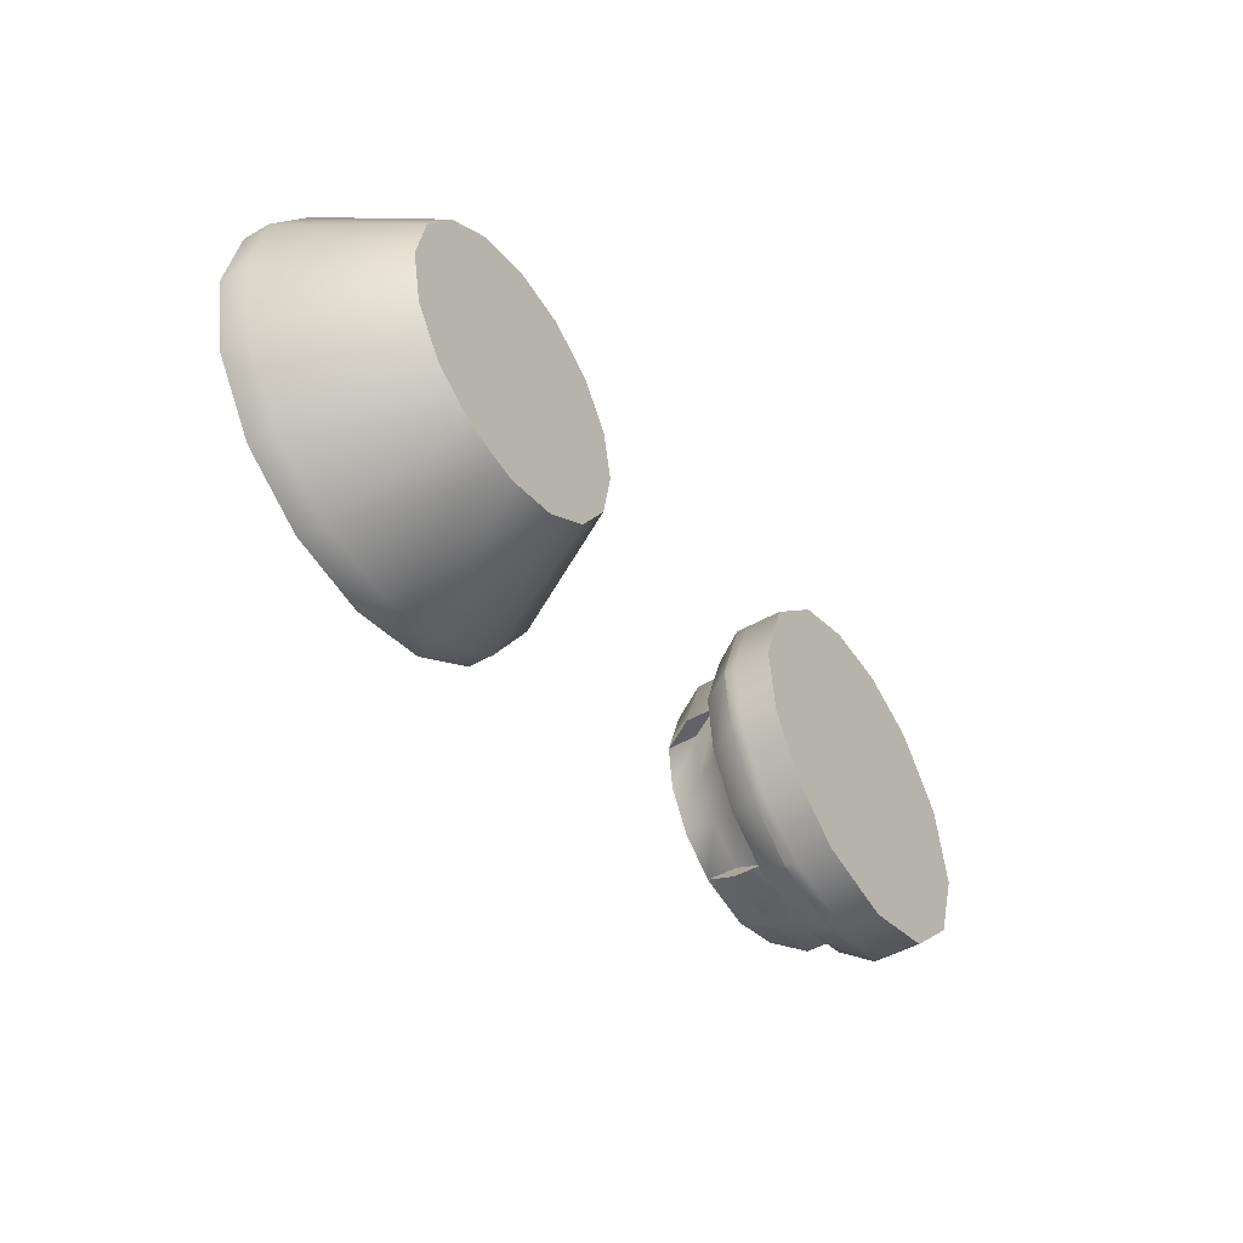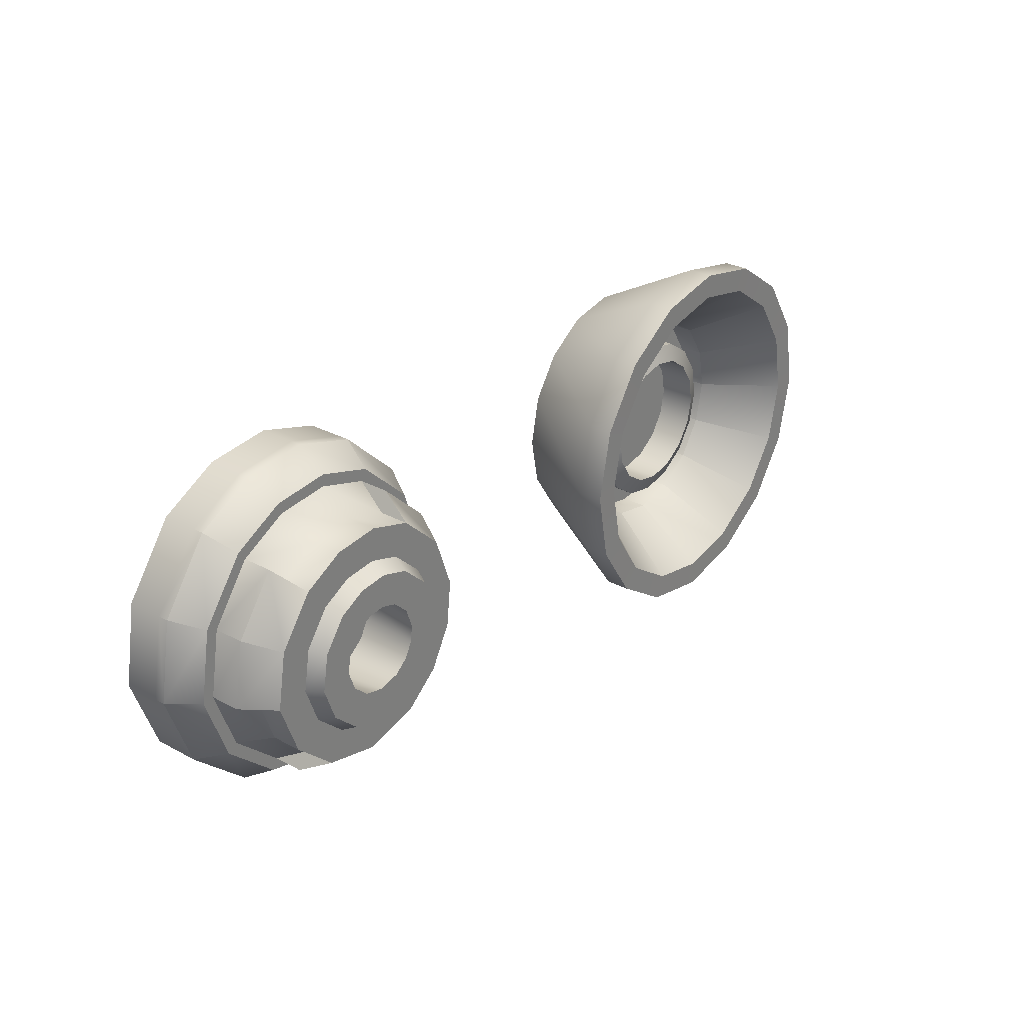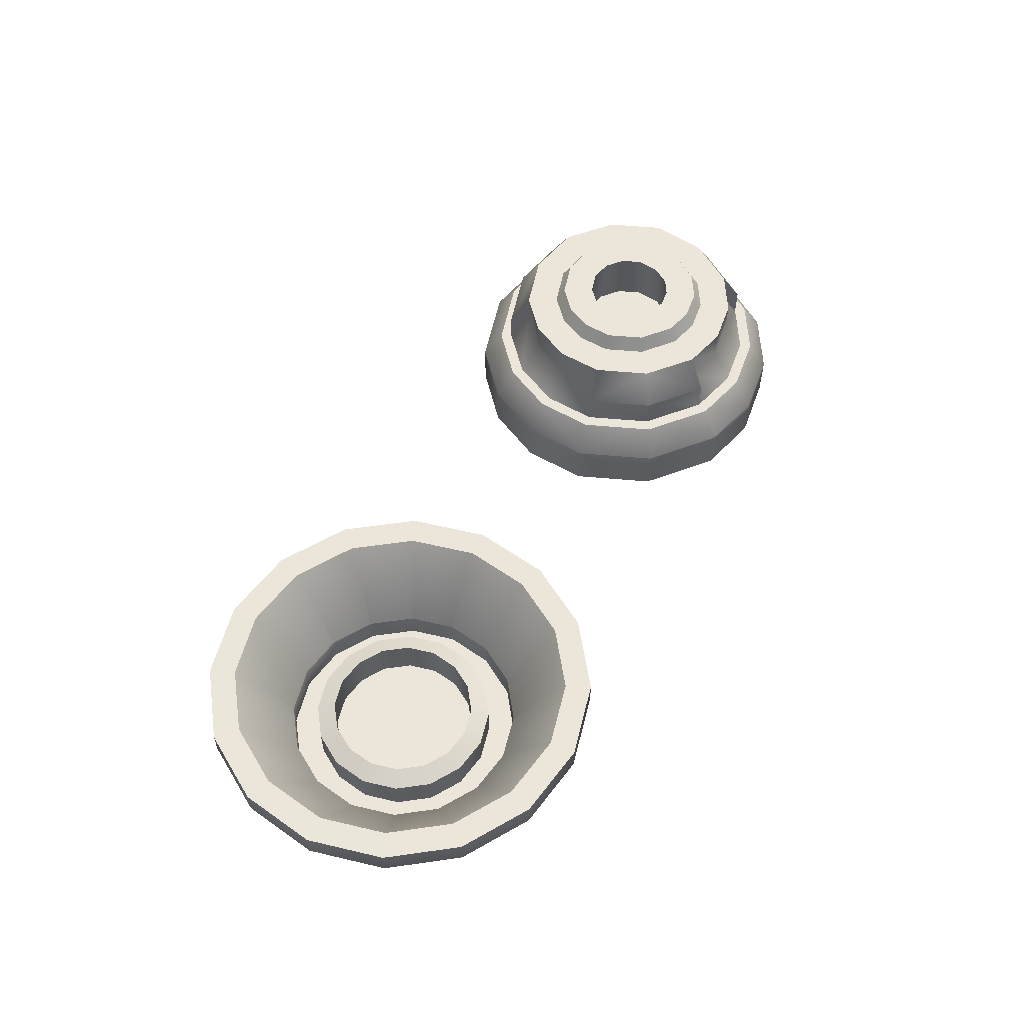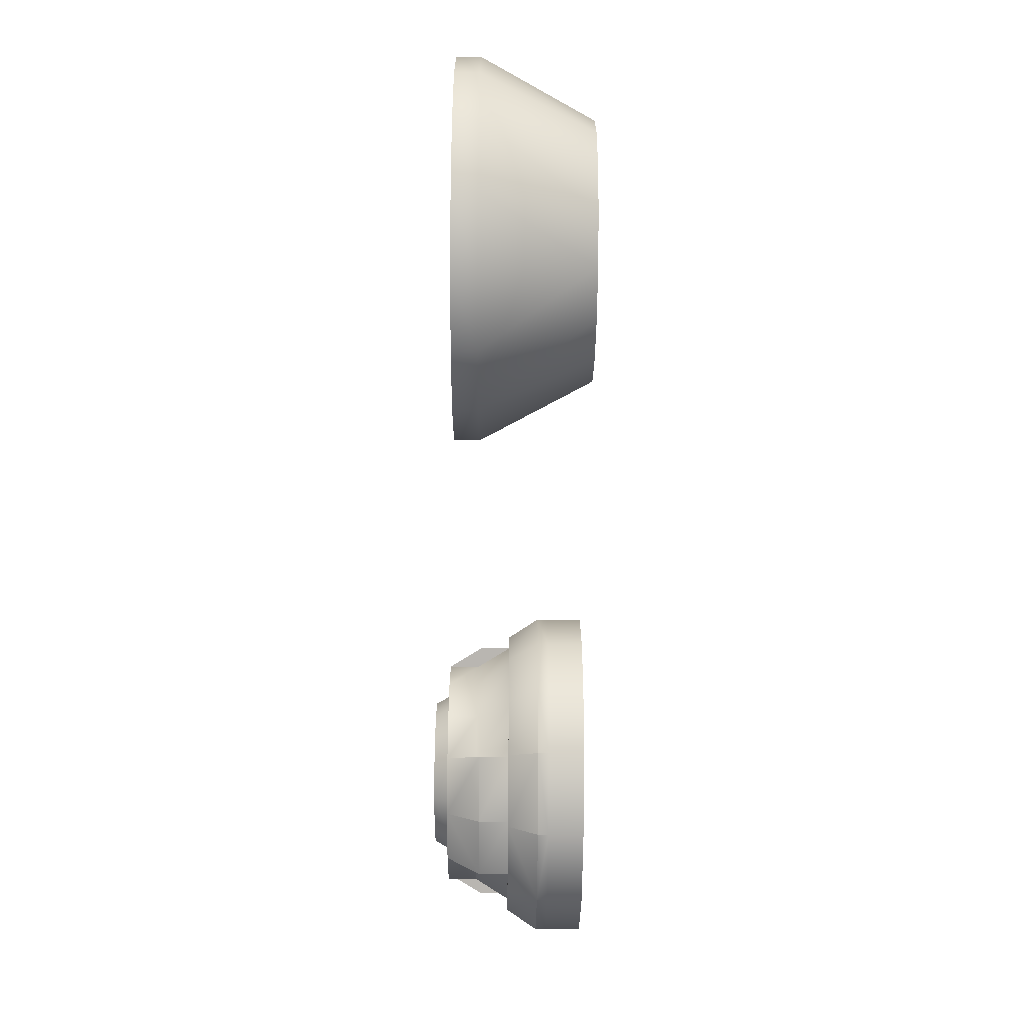
<metadata>
{"format":"obj","ext":"obj","renderer":"f3d","projection":"perspective","resolution":1024,"background":"white","views":[{"elev":-46.8,"azim":-56.6,"up":"+Z"},{"elev":29.4,"azim":128.3,"up":"+Z"},{"elev":55.7,"azim":-65.1,"up":"+Y"},{"elev":-76.9,"azim":-90.4,"up":"+Z"}]}
</metadata>
<code>
g eyes_02_casing
v 0.2275 0.1122 0.1054
v 0.2643 0.1122 0.1022
v 0.1924 0.1122 0.09421
v 0.2971 0.1122 0.08524
v 0.3322 0.1122 0.003302
v 0.1438 0.1122 0.01945
v 0.1479 0.1122 -0.01722
v 0.1657 0.1122 -0.04954
v 0.2836 0.1122 -0.07146
v 0.1945 0.1122 -0.07259
v 0.2275 0.1362 0.1054
v 0.2643 0.1362 0.1022
v 0.1924 0.1362 0.09421
v 0.2971 0.1362 0.08524
v 0.3322 0.1362 0.003302
v 0.1438 0.1362 0.01945
v 0.1479 0.1362 -0.01722
v 0.1657 0.1362 -0.04954
v 0.2836 0.1362 -0.07146
v 0.1945 0.1362 -0.07259
v 0.3061 0.1362 0.005544
v 0.2807 0.1362 0.06474
v 0.257 0.1362 0.077
v 0.2304 0.1362 0.07928
v 0.205 0.1362 0.07122
v 0.1699 0.1362 0.01721
v 0.1729 0.1362 -0.009282
v 0.1857 0.1362 -0.03263
v 0.2066 0.1362 -0.04928
v 0.271 0.1362 -0.04846
v 0.3488 0.08544 0.001883
v 0.3075 0.08544 0.09822
v 0.2689 0.08544 0.1182
v 0.2257 0.08544 0.1219
v 0.1843 0.08544 0.1088
v 0.1272 0.08544 0.02087
v 0.132 0.08544 -0.02225
v 0.1529 0.08544 -0.06025
v 0.1868 0.08544 -0.08735
v 0.2917 0.08544 -0.08602
v 0.3488 0.1094 0.001883
v 0.3075 0.1094 0.09822
v 0.1843 0.1094 0.1088
v 0.1272 0.1094 0.02087
v 0.1868 0.1094 -0.08735
v 0.2917 0.1094 -0.08602
v 0.299 0.1482 0.006149
v 0.2763 0.1482 0.05921
v 0.255 0.1482 0.0702
v 0.2312 0.1482 0.07224
v 0.2084 0.1482 0.06502
v 0.177 0.1482 0.01661
v 0.1796 0.1482 -0.00714
v 0.1912 0.1482 -0.02807
v 0.2098 0.1482 -0.04299
v 0.2676 0.1482 -0.04226
v 0.2788 0.09868 0.00789
v 0.2636 0.09868 0.04334
v 0.2494 0.09868 0.05069
v 0.2335 0.09868 0.05205
v 0.2183 0.09868 0.04722
v 0.1972 0.09868 0.01488
v 0.199 0.09868 -0.0009874
v 0.2067 0.09868 -0.01497
v 0.2192 0.09868 -0.02494
v 0.2577 0.09868 -0.02445
v 0.273 0.1482 0.008376
v 0.26 0.1482 0.03883
v 0.2478 0.1482 0.04514
v 0.2341 0.1482 0.04631
v 0.221 0.1482 0.04217
v 0.203 0.1482 0.01438
v 0.2045 0.1482 0.0007502
v 0.2111 0.1482 -0.01126
v 0.2218 0.1482 -0.01983
v 0.255 0.1482 -0.01941
v 0.3745 0.05251 -0.0003164
v 0.3235 0.05251 0.1183
v 0.2761 0.05251 0.1429
v 0.2229 0.05251 0.1475
v 0.1719 0.05251 0.1313
v 0.1015 0.05252 0.02307
v 0.1075 0.05251 -0.03004
v 0.1332 0.05251 -0.07684
v 0.175 0.05251 -0.1102
v 0.3041 0.05251 -0.1086
v 0.3745 0.02402 -0.0003164
v 0.3235 0.02402 0.1183
v 0.2761 0.02402 0.1429
v 0.2229 0.02402 0.1475
v 0.1719 0.02402 0.1313
v 0.1015 0.02402 0.02307
v 0.1075 0.02402 -0.03004
v 0.1332 0.02402 -0.07684
v 0.175 0.02402 -0.1102
v 0.3041 0.02402 -0.1086
v 0.3584 0.08544 0.001062
v 0.3135 0.08544 0.1057
v 0.2716 0.08544 0.1274
v 0.2246 0.08544 0.1314
v 0.1797 0.08544 0.1172
v 0.1176 0.08544 0.02169
v 0.1228 0.08544 -0.02515
v 0.1456 0.08544 -0.06644
v 0.1824 0.08544 -0.09588
v 0.2963 0.08544 -0.09444
v 0.3745 0.06105 -0.0003164
v 0.3235 0.06105 0.1183
v 0.2761 0.06105 0.1429
v 0.2229 0.06105 0.1475
v 0.1719 0.06105 0.1313
v 0.1015 0.06105 0.02307
v 0.1075 0.06105 -0.03004
v 0.1332 0.06105 -0.07684
v 0.175 0.06105 -0.1102
v 0.3041 0.06105 -0.1086
v -0.119 0.0193 -0.04041
v -0.1111 0.0193 0.0005793
v -0.07323 0.1108 -0.05907
v -0.06165 0.1108 0.0008461
v -0.07325 0.1311 -0.05907
v -0.06166 0.1311 0.0008508
v -0.09235 0.1308 -0.05127
v -0.08231 0.1308 0.0007303
v -0.1317 0.07138 -0.03524
v -0.1248 0.07138 0.0005069
v -0.1317 0.05034 -0.03524
v -0.1248 0.05034 0.0005069
v -0.1512 0.05034 -0.02729
v -0.1458 0.05034 0.0003866
v -0.1512 0.0763 -0.02729
v -0.1458 0.0763 0.0003866
v -0.1647 0.0823 -0.02176
v -0.1604 0.0823 0.0003155
v -0.1194 0.0193 0.04149
v -0.07387 0.1108 0.06063
v -0.07389 0.1311 0.06064
v -0.09292 0.1308 0.05263
v -0.1321 0.07138 0.03617
v -0.1321 0.05034 0.03617
v -0.1515 0.05034 0.02801
v -0.1515 0.0763 0.02801
v -0.1649 0.0823 0.02233
v -0.1428 0.0193 0.07607
v -0.1081 0.1108 0.1112
v -0.1081 0.1311 0.1112
v -0.1226 0.1308 0.09651
v -0.1524 0.07138 0.06632
v -0.1524 0.05034 0.06632
v -0.1672 0.05034 0.05137
v -0.1672 0.0763 0.05137
v -0.1775 0.0823 0.04096
v -0.1776 0.0193 0.09908
v -0.159 0.1108 0.1448
v -0.159 0.1311 0.1448
v -0.1668 0.1308 0.1257
v -0.1828 0.07138 0.08637
v -0.1828 0.05034 0.08637
v -0.1908 0.05034 0.0669
v -0.1908 0.0763 0.0669
v -0.1963 0.0823 0.05335
v -0.2186 0.0193 0.107
v -0.2189 0.1108 0.1564
v -0.2189 0.1311 0.1564
v -0.2188 0.1308 0.1358
v -0.2185 0.07138 0.09329
v -0.2185 0.05034 0.09329
v -0.2184 0.05034 0.07226
v -0.2184 0.0763 0.07226
v -0.2184 0.0823 0.05761
v -0.2595 0.0193 0.09864
v -0.2787 0.1108 0.1442
v -0.2787 0.1311 0.1442
v -0.2707 0.1308 0.1251
v -0.2542 0.07138 0.086
v -0.2542 0.05034 0.086
v -0.2461 0.05034 0.0666
v -0.2461 0.0763 0.0666
v -0.2404 0.0823 0.05311
v -0.2941 0.0193 0.07525
v -0.3292 0.1108 0.11
v -0.3292 0.1311 0.11
v -0.3146 0.1308 0.09546
v -0.2844 0.07138 0.06561
v -0.2844 0.05034 0.06561
v -0.2694 0.05034 0.05081
v -0.2694 0.0763 0.05081
v -0.259 0.0823 0.04053
v -0.3171 0.0193 0.04041
v -0.3629 0.1108 0.05907
v -0.3629 0.1311 0.05907
v -0.3438 0.1308 0.05127
v -0.3044 0.07138 0.03524
v -0.3044 0.05034 0.03524
v -0.2849 0.05034 0.02729
v -0.2849 0.0763 0.02729
v -0.2714 0.0823 0.02176
v -0.3251 0.0193 -0.0005801
v -0.3745 0.1108 -0.0008467
v -0.3744 0.1311 -0.0008514
v -0.3538 0.1308 -0.0007308
v -0.3113 0.07138 -0.0005071
v -0.3113 0.05034 -0.0005071
v -0.2903 0.05034 -0.0003872
v -0.2903 0.0763 -0.0003872
v -0.2757 0.0823 -0.0003157
v -0.3167 0.0193 -0.04149
v -0.3622 0.1108 -0.06063
v -0.3622 0.1311 -0.06064
v -0.3432 0.1308 -0.05263
v -0.304 0.07138 -0.03617
v -0.304 0.05034 -0.03617
v -0.2846 0.05034 -0.02801
v -0.2846 0.0763 -0.02801
v -0.2712 0.0823 -0.02233
v -0.2933 0.0193 -0.07607
v -0.328 0.1108 -0.1112
v -0.328 0.1311 -0.1112
v -0.3135 0.1308 -0.09651
v -0.2837 0.07138 -0.06632
v -0.2837 0.05034 -0.06632
v -0.2689 0.05034 -0.05137
v -0.2689 0.0763 -0.05137
v -0.2586 0.0823 -0.04096
v -0.2585 0.0193 -0.09909
v -0.2771 0.1108 -0.1448
v -0.2771 0.1311 -0.1448
v -0.2693 0.1308 -0.1257
v -0.2533 0.07138 -0.08638
v -0.2533 0.05034 -0.08638
v -0.2453 0.05034 -0.06691
v -0.2453 0.0763 -0.06691
v -0.2398 0.0823 -0.05336
v -0.2175 0.0193 -0.107
v -0.2172 0.1108 -0.1564
v -0.2172 0.1311 -0.1564
v -0.2173 0.1308 -0.1358
v -0.2176 0.07138 -0.09329
v -0.2176 0.05034 -0.09329
v -0.2177 0.05034 -0.07226
v -0.2177 0.0763 -0.07226
v -0.2177 0.0823 -0.05762
v -0.1766 0.0193 -0.09864
v -0.1574 0.1108 -0.1442
v -0.1574 0.1311 -0.1442
v -0.1654 0.1308 -0.1251
v -0.1819 0.07138 -0.086
v -0.1819 0.05034 -0.086
v -0.19 0.05034 -0.0666
v -0.19 0.0763 -0.0666
v -0.1957 0.0823 -0.05311
v -0.142 0.0193 -0.07525
v -0.1069 0.1108 -0.11
v -0.1069 0.1311 -0.11
v -0.1215 0.1308 -0.09546
v -0.1517 0.07138 -0.06561
v -0.1517 0.05034 -0.06561
v -0.1667 0.05034 -0.05081
v -0.1667 0.0763 -0.05081
v -0.1771 0.0823 -0.04053
v -0.1647 0.05126 -0.02176
v -0.1604 0.05126 0.0003155
v -0.1771 0.05126 -0.04053
v -0.1957 0.05126 -0.05311
v -0.2177 0.05126 -0.05762
v -0.2398 0.05126 -0.05336
v -0.2586 0.05126 -0.04096
v -0.2712 0.05126 -0.02233
v -0.2757 0.05126 -0.0003157
v -0.2714 0.05126 0.02176
v -0.259 0.05126 0.04053
v -0.2404 0.05126 0.05311
v -0.2184 0.05126 0.05761
v -0.1963 0.05126 0.05335
v -0.1775 0.05126 0.04096
v -0.1649 0.05126 0.02233
v 0.2389 0.1362 -0.05661
v 0.2392 0.1362 -0.08273
v 0.2394 0.1094 -0.09928
v 0.2394 0.08544 -0.09928
v 0.2388 0.1482 -0.04957
v 0.2384 0.1482 -0.0236
v 0.2385 0.09868 -0.02933
v 0.2395 0.08544 -0.1088
v 0.2397 0.06105 -0.1249
v 0.2397 0.05251 -0.1249
v 0.2397 0.02402 -0.1249
v 0.3169 0.1122 -0.03991
v 0.3169 0.1362 -0.03991
v 0.295 0.1362 -0.02568
v 0.3308 0.08544 -0.04893
v 0.2891 0.1482 -0.02184
v 0.2673 0.1482 -0.007686
v 0.2721 0.09868 -0.01081
v 0.3388 0.08544 -0.05414
v 0.3523 0.06105 -0.0629
v 0.3523 0.05251 -0.0629
v 0.3523 0.02402 -0.0629
v 0.3245 0.1362 0.04849
v 0.3005 0.1362 0.03819
v 0.3397 0.08544 0.05502
v 0.3397 0.1094 0.05502
v 0.294 0.1482 0.03541
v 0.2701 0.1482 0.02517
v 0.2754 0.09868 0.02744
v 0.3485 0.08544 0.05879
v 0.3633 0.06105 0.06513
v 0.3633 0.05251 0.06513
v 0.3633 0.02402 0.06513
v 0.1591 0.1362 0.06267
v 0.181 0.1362 0.04843
v 0.1452 0.08544 0.07169
v 0.1452 0.1094 0.07169
v 0.1869 0.1482 0.04459
v 0.2087 0.1482 0.03044
v 0.2039 0.09868 0.03358
v 0.1372 0.08544 0.0769
v 0.1237 0.06105 0.08566
v 0.1237 0.05251 0.08566
v 0.1237 0.02402 0.08566
v -0.218 0.05126 -1.486e-06
v -0.218 0.0193 -1.034e-06
v 0.2363 0.09868 0.01133
v 0.2331 0.02402 0.01826
f 15 5 288 289
f 78 79 89 88
f 84 85 95 94
f 114 115 85 84
f 93 83 84 94
f 9 19 289 288
f 15 289 290 21
f 14 299 300 22
f 42 32 301 302
f 108 109 79 78
f 109 110 80 79
f 110 111 81 80
f 13 25 311 310
f 16 310 311 26
f 113 114 84 83
f 112 113 83 82
f 20 29 277 278
f 19 278 277 30
f 19 30 290 289
f 31 291 288 5
f 98 32 33 99
f 99 33 34 100
f 101 100 34 35
f 105 104 38 39
f 114 104 105 115
f 104 103 37 38
f 40 9 288 291
f 15 21 300 299
f 31 41 302 301
f 5 15 41 31
f 42 302 299 14
f 22 300 303 48
f 14 4 32 42
f 35 43 313 312
f 43 13 310 313
f 3 13 43 35
f 44 36 312 313
f 44 313 310 16
f 16 6 36 44
f 39 45 279 280
f 45 20 278 279
f 10 20 45 39
f 46 40 280 279
f 46 279 278 19
f 19 9 40 46
f 21 290 292 47
f 41 15 299 302
f 21 47 303 300
f 108 98 99 109
f 109 99 100 110
f 110 100 101 111
f 25 51 314 311
f 26 311 314 52
f 113 103 104 114
f 102 36 37 103
f 112 102 103 113
f 29 55 281 277
f 30 277 281 56
f 30 56 292 290
f 47 292 293 67
f 48 303 304 68
f 47 67 304 303
f 294 57 67 293
f 57 305 304 67
f 51 71 315 314
f 52 314 315 72
f 316 62 72 315
f 65 283 282 75
f 55 75 282 281
f 56 281 282 76
f 56 76 293 292
f 66 294 293 76
f 62 63 73 72
f 65 75 74 64
f 60 70 69 59
f 58 59 69 68
f 48 68 69 49
f 49 69 70 50
f 51 50 70 71
f 55 54 74 75
f 54 53 73 74
f 52 72 73 53
f 107 296 295 97
f 97 295 291 31
f 108 307 306 98
f 107 97 306 307
f 98 306 301 32
f 108 78 308 307
f 22 48 49 23
f 32 4 2 33
f 23 49 50 24
f 33 2 1 34
f 24 50 51 25
f 34 1 3 35
f 111 101 317 318
f 101 35 312 317
f 112 318 317 102
f 102 317 312 36
f 28 54 55 29
f 27 53 54 28
f 26 52 53 27
f 38 8 10 39
f 37 7 8 38
f 36 6 7 37
f 115 105 284 285
f 105 39 280 284
f 116 285 284 106
f 106 284 280 40
f 116 106 295 296
f 106 40 291 295
f 107 77 297 296
f 97 31 301 306
f 107 307 308 77
f 78 88 309 308
f 14 22 23 12
f 4 14 12 2
f 12 23 24 11
f 2 12 11 1
f 11 24 25 13
f 1 11 13 3
f 111 318 319 81
f 81 319 320 91
f 112 82 319 318
f 20 18 28 29
f 18 17 27 28
f 17 16 26 27
f 8 18 20 10
f 7 17 18 8
f 6 16 17 7
f 115 285 286 85
f 116 86 286 285
f 116 296 297 86
f 86 297 298 96
f 263 261 133 260
f 254 121 119 253
f 259 131 129 258
f 256 125 123 255
f 127 128 126 125
f 129 130 128 127
f 255 123 121 254
f 253 119 117 252
f 133 134 132 131
f 245 254 253 244
f 250 259 258 249
f 247 256 255 246
f 128 140 139 126
f 130 141 140 128
f 246 255 254 245
f 134 143 142 132
f 265 264 251 242
f 236 245 244 235
f 241 250 249 240
f 238 247 246 237
f 140 149 148 139
f 141 150 149 140
f 237 246 245 236
f 143 152 151 142
f 266 265 242 233
f 227 236 235 226
f 232 241 240 231
f 229 238 237 228
f 149 158 157 148
f 150 159 158 149
f 228 237 236 227
f 226 235 234 225
f 152 161 160 151
f 218 227 226 217
f 223 232 231 222
f 220 229 228 219
f 158 167 166 157
f 159 168 167 158
f 219 228 227 218
f 217 226 225 216
f 161 170 169 160
f 209 218 217 208
f 214 223 222 213
f 211 220 219 210
f 167 176 175 166
f 168 177 176 167
f 210 219 218 209
f 170 179 178 169
f 269 268 215 206
f 200 209 208 199
f 205 214 213 204
f 202 211 210 201
f 176 185 184 175
f 177 186 185 176
f 201 210 209 200
f 179 188 187 178
f 270 269 206 197
f 191 200 199 190
f 196 205 204 195
f 193 202 201 192
f 185 194 193 184
f 186 195 194 185
f 192 201 200 191
f 190 199 198 189
f 188 197 196 187
f 271 270 197 188
f 182 191 190 181
f 187 196 195 186
f 184 193 192 183
f 194 203 202 193
f 195 204 203 194
f 183 192 191 182
f 181 190 189 180
f 197 206 205 196
f 173 182 181 172
f 178 187 186 177
f 175 184 183 174
f 203 212 211 202
f 204 213 212 203
f 174 183 182 173
f 206 215 214 205
f 164 173 172 163
f 169 178 177 168
f 166 175 174 165
f 212 221 220 211
f 213 222 221 212
f 165 174 173 164
f 215 224 223 214
f 274 273 170 161
f 155 164 163 154
f 160 169 168 159
f 157 166 165 156
f 221 230 229 220
f 222 231 230 221
f 156 165 164 155
f 154 163 162 153
f 224 233 232 223
f 146 155 154 145
f 151 160 159 150
f 148 157 156 147
f 230 239 238 229
f 231 240 239 230
f 147 156 155 146
f 145 154 153 144
f 233 242 241 232
f 137 146 145 136
f 142 151 150 141
f 139 148 147 138
f 239 248 247 238
f 240 249 248 239
f 138 147 146 137
f 242 251 250 241
f 262 276 143 134
f 122 137 136 120
f 132 142 141 130
f 126 139 138 124
f 248 257 256 247
f 249 258 257 248
f 124 138 137 122
f 251 260 259 250
f 261 262 134 133
f 121 122 120 119
f 131 132 130 129
f 125 126 124 123
f 257 127 125 256
f 258 129 127 257
f 123 124 122 121
f 119 120 118 117
f 260 133 131 259
f 268 269 321
f 321 261 263
f 269 270 321
f 321 262 261
f 273 274 321
f 162 322 153
f 322 117 118
f 216 225 322
f 225 234 322
f 323 62 316
f 57 294 323
f 309 88 324
f 324 94 95
f 91 320 324
f 251 264 263 260
f 224 267 266 233
f 215 268 267 224
f 321 266 267
f 321 267 268
f 321 265 266
f 263 264 321
f 321 264 265
f 179 272 271 188
f 170 273 272 179
f 321 270 271
f 321 271 272
f 321 272 273
f 152 275 274 161
f 143 276 275 152
f 262 321 276
f 276 321 275
f 275 321 274
f 181 180 171 172
f 172 171 162 163
f 162 171 322
f 322 171 180
f 322 180 189
f 136 145 144 135
f 120 136 135 118
f 144 153 322
f 135 144 322
f 135 322 118
f 253 252 243 244
f 244 243 234 235
f 117 322 252
f 252 322 243
f 243 322 234
f 208 217 216 207
f 199 208 207 198
f 322 189 198
f 322 198 207
f 322 207 216
f 66 76 282 283
f 323 294 66
f 323 66 283
f 323 283 65
f 64 74 73 63
f 62 323 63
f 63 323 64
f 64 323 65
f 305 58 68 304
f 59 58 323
f 323 58 305
f 323 305 57
f 61 316 315 71
f 61 71 70 60
f 60 59 323
f 61 60 323
f 61 323 316
f 89 79 80 90
f 90 80 81 91
f 324 88 89
f 324 89 90
f 324 90 91
f 297 77 87 298
f 87 77 308 309
f 324 298 87
f 324 87 309
f 95 85 286 287
f 286 86 96 287
f 95 287 324
f 324 287 96
f 298 324 96
f 82 83 93 92
f 82 92 320 319
f 94 324 93
f 93 324 92
f 92 324 320

</code>
